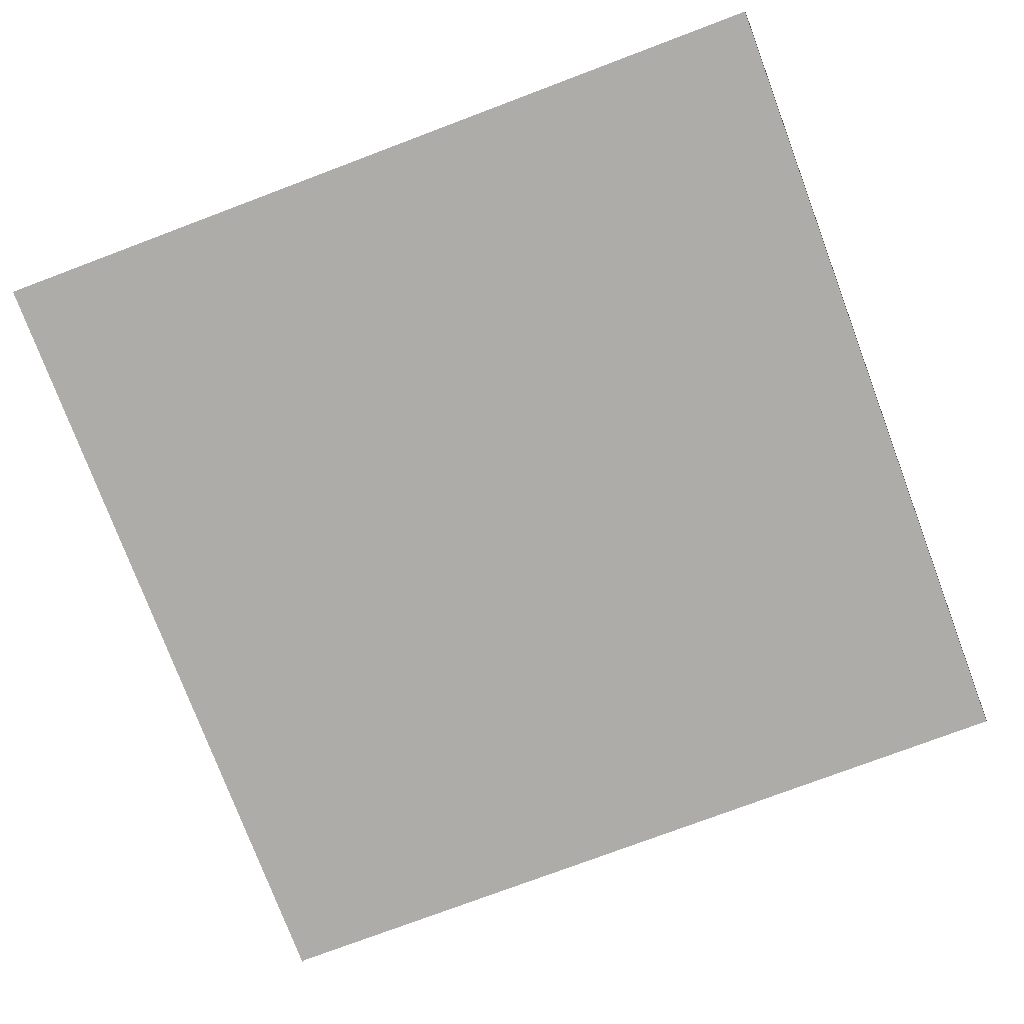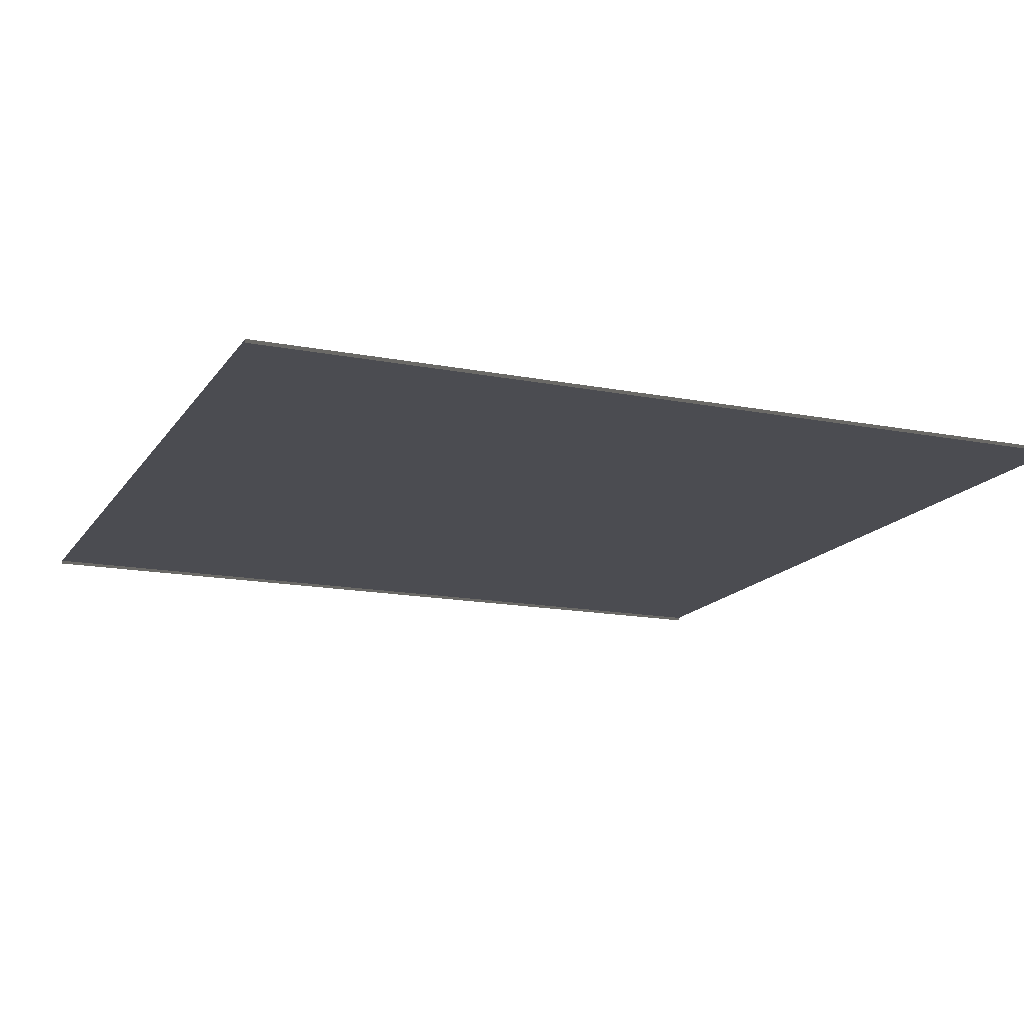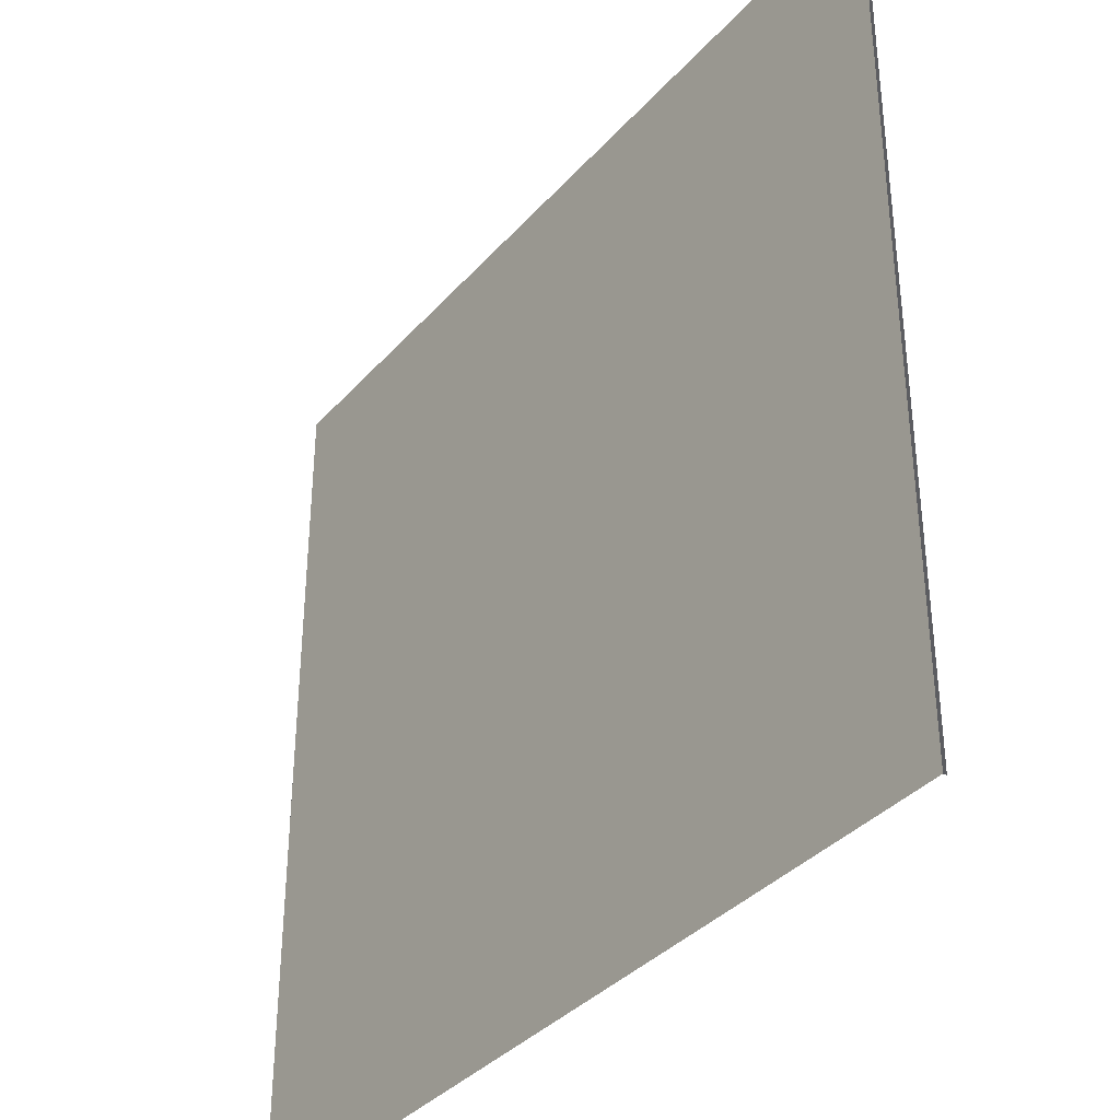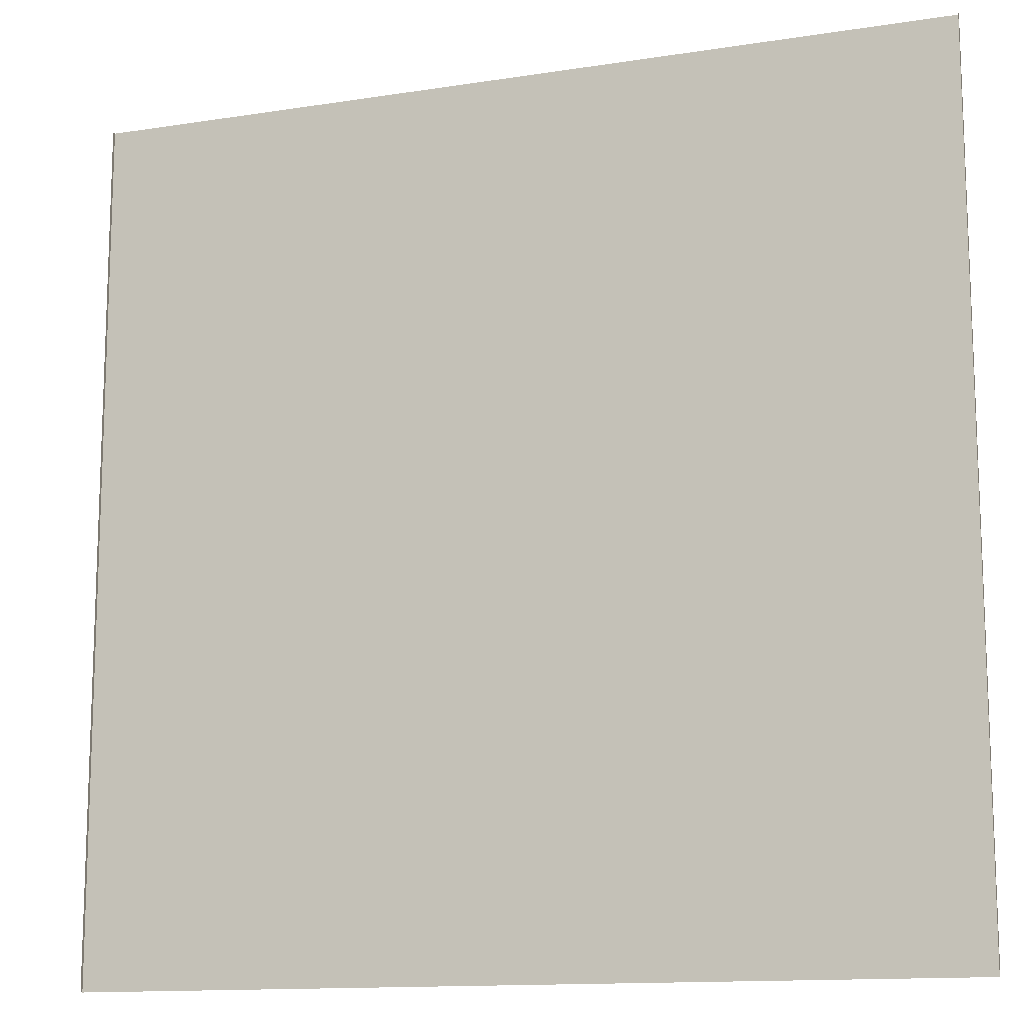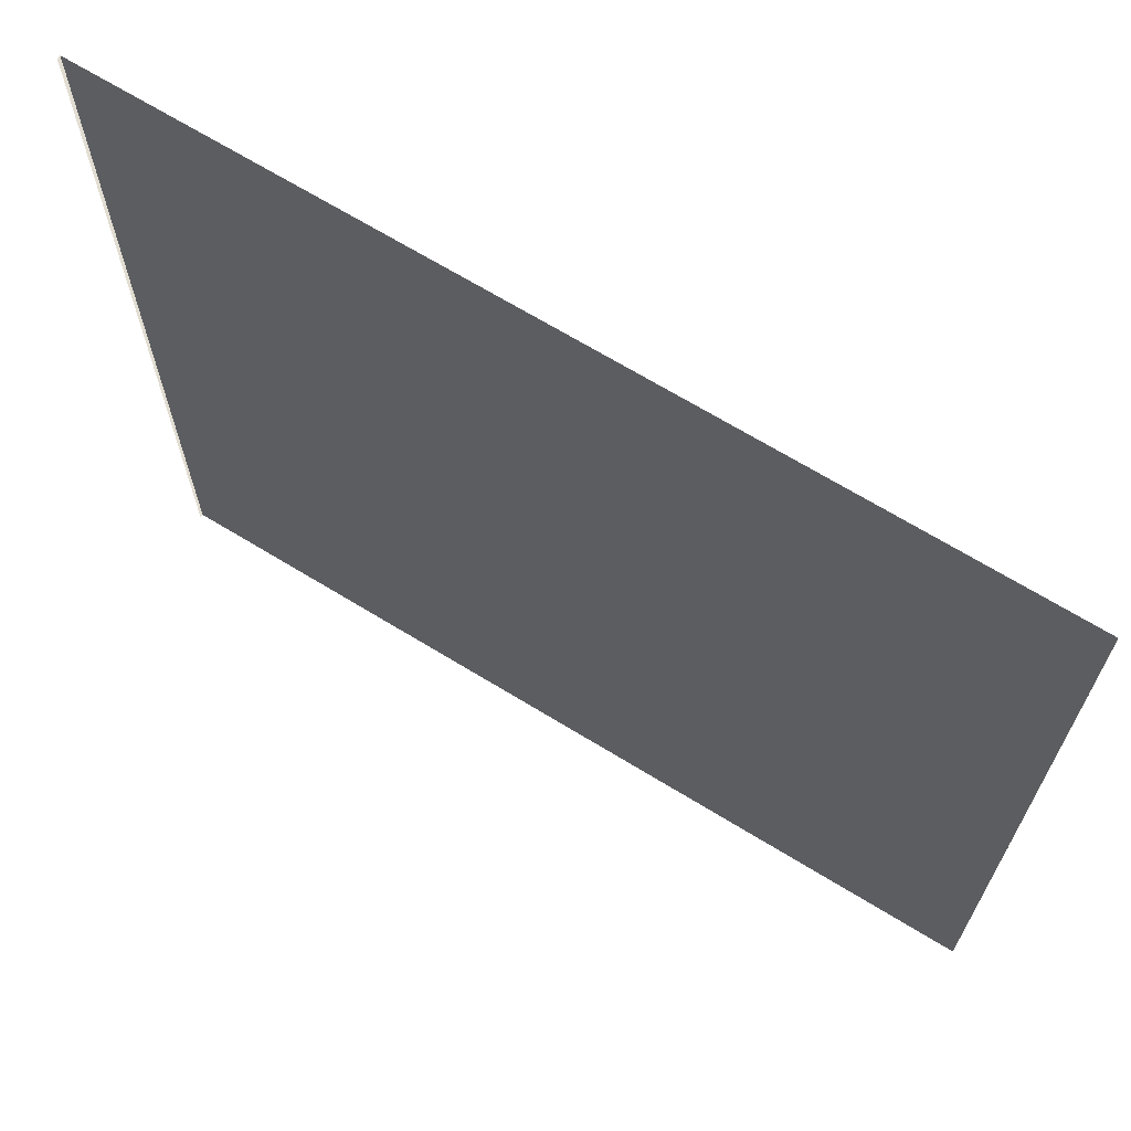
<metadata>
{"format":"obj","ext":"obj","renderer":"f3d","projection":"perspective","resolution":1024,"background":"white","views":[{"elev":-76.8,"azim":20.6,"up":"+Y"},{"elev":-15.5,"azim":67.6,"up":"+Y"},{"elev":-36.3,"azim":-125.7,"up":"+Z"},{"elev":-13.2,"azim":19.7,"up":"+Z"},{"elev":68.3,"azim":31.5,"up":"+Z"}]}
</metadata>
<code>
v -6.579e-06 0.05 12
v 12 0.05 5.829e-06
v 12 0.05 12
v -2.073e-07 0.05 2.868e-07
v -6.579e-06 0.05 12
v -2.073e-07 -1.474e-09 2.89e-07
v -2.073e-07 0.05 2.868e-07
v -6.579e-06 3.378e-06 12
v 12 0.05 5.829e-06
v 12 1.966e-06 12
v 12 0.05 12
v 12 -1.413e-06 5.831e-06
g street_1_19902_595
f 1 3 2
f 2 4 1
f 5 7 6
f 6 8 5
f 9 11 10
f 10 12 9

</code>
